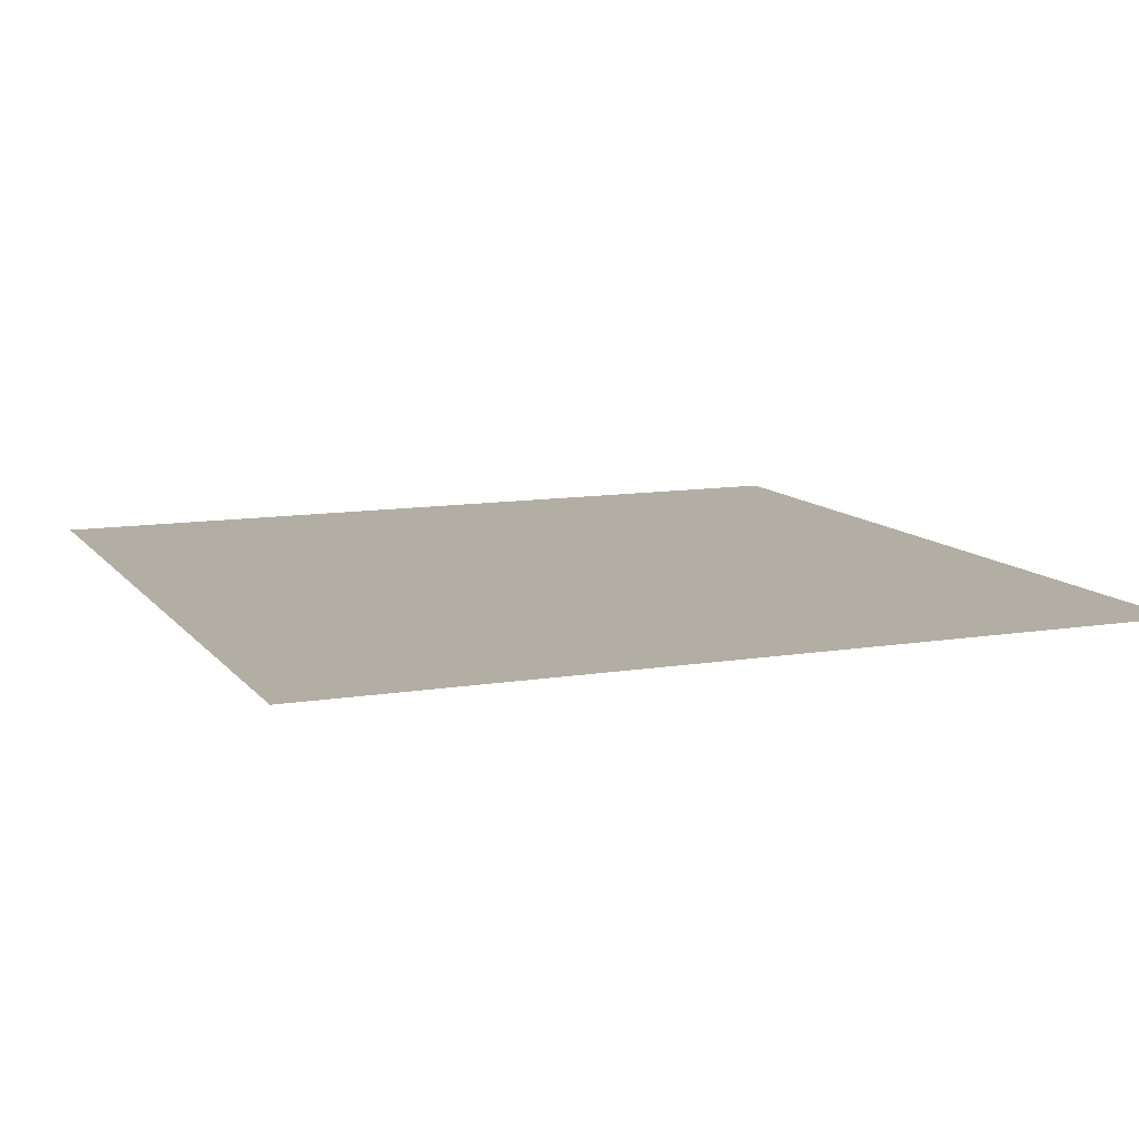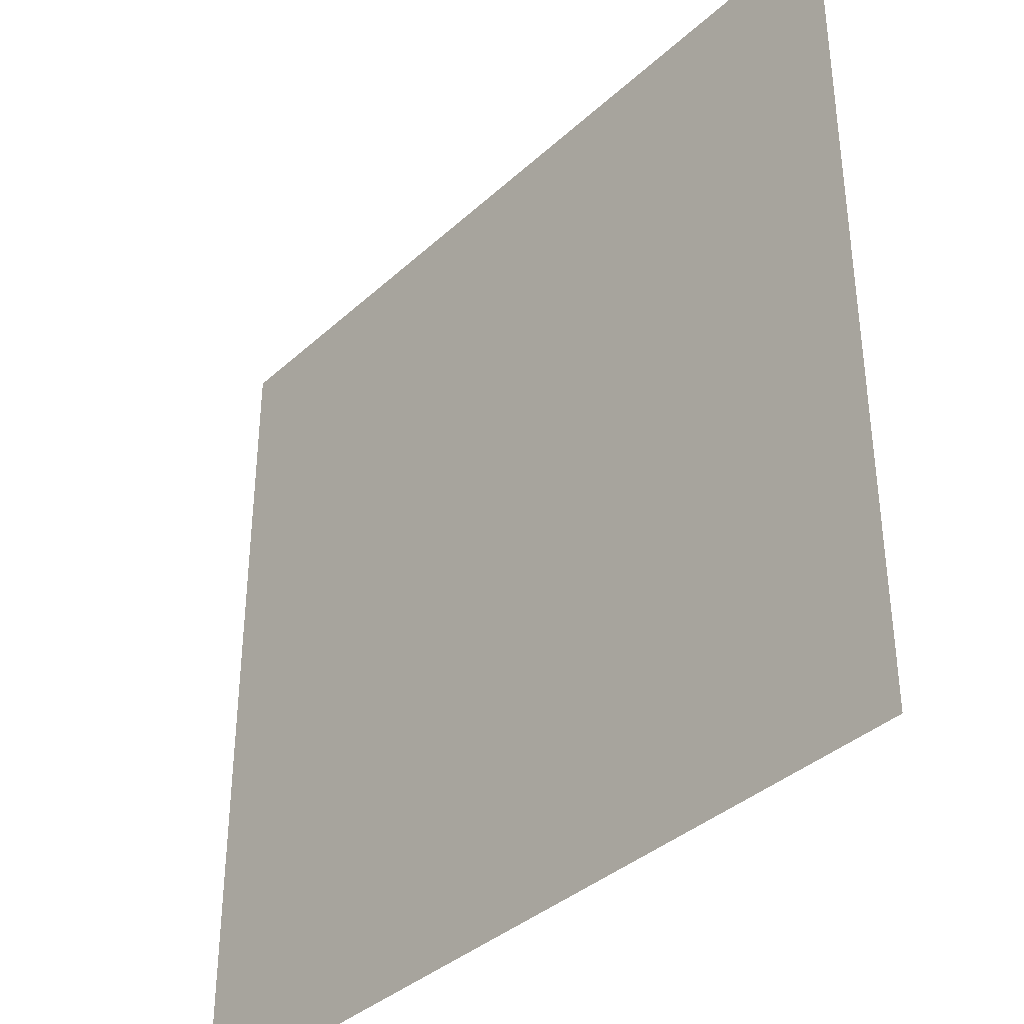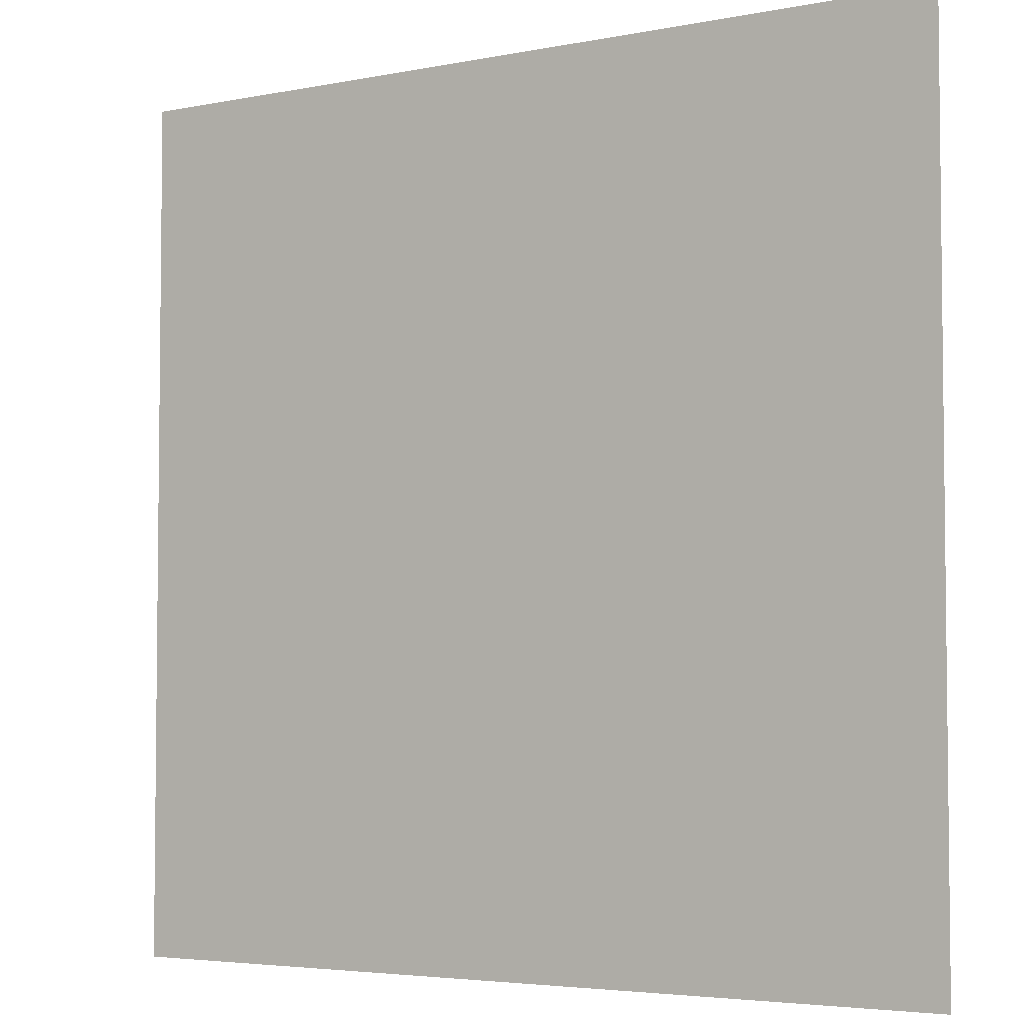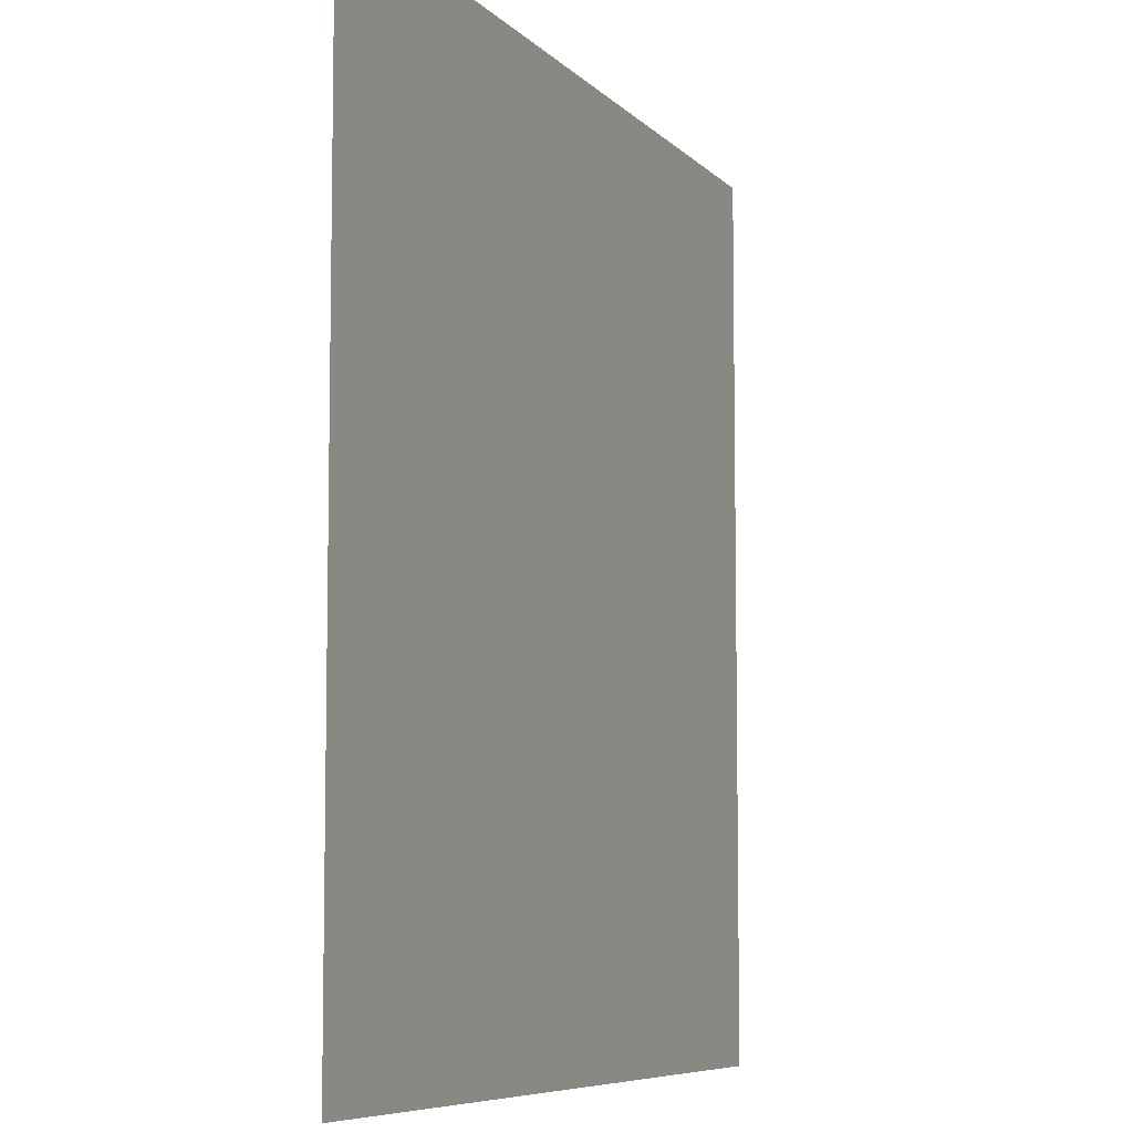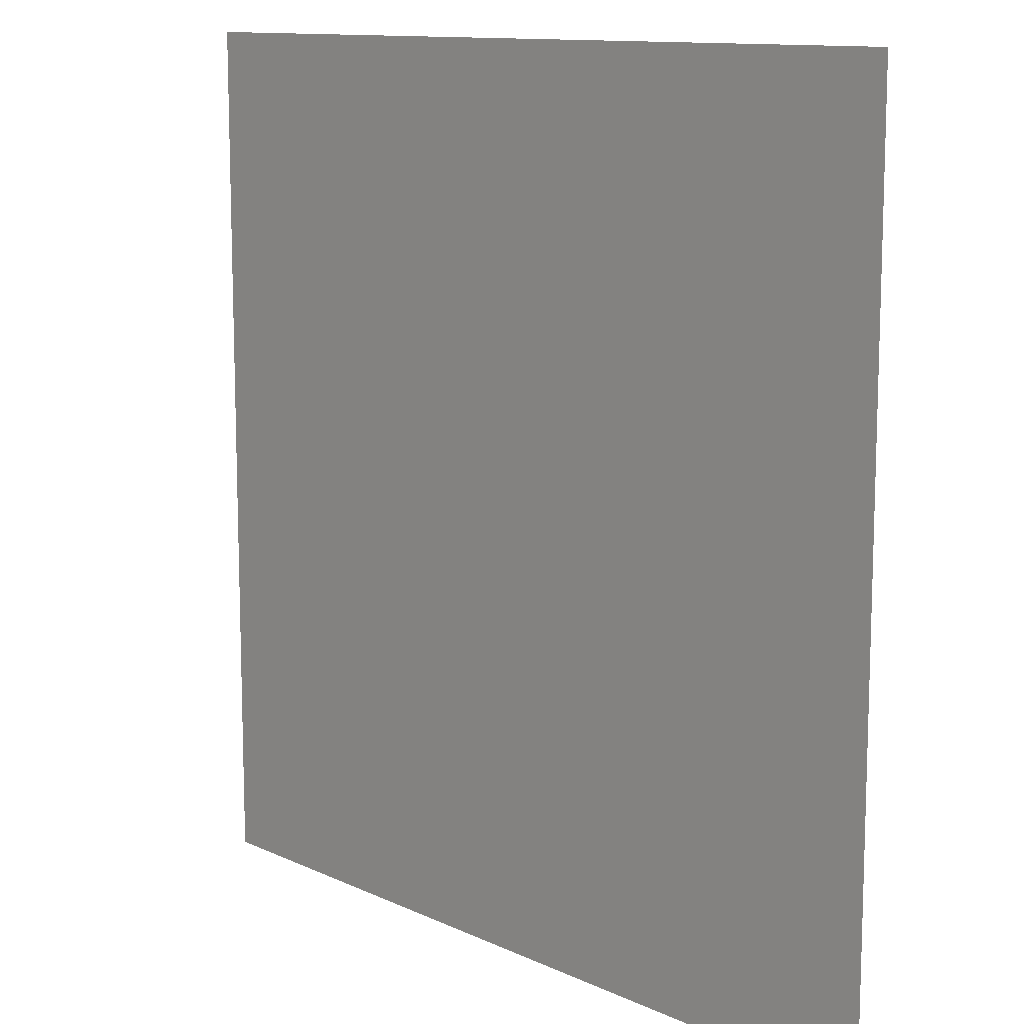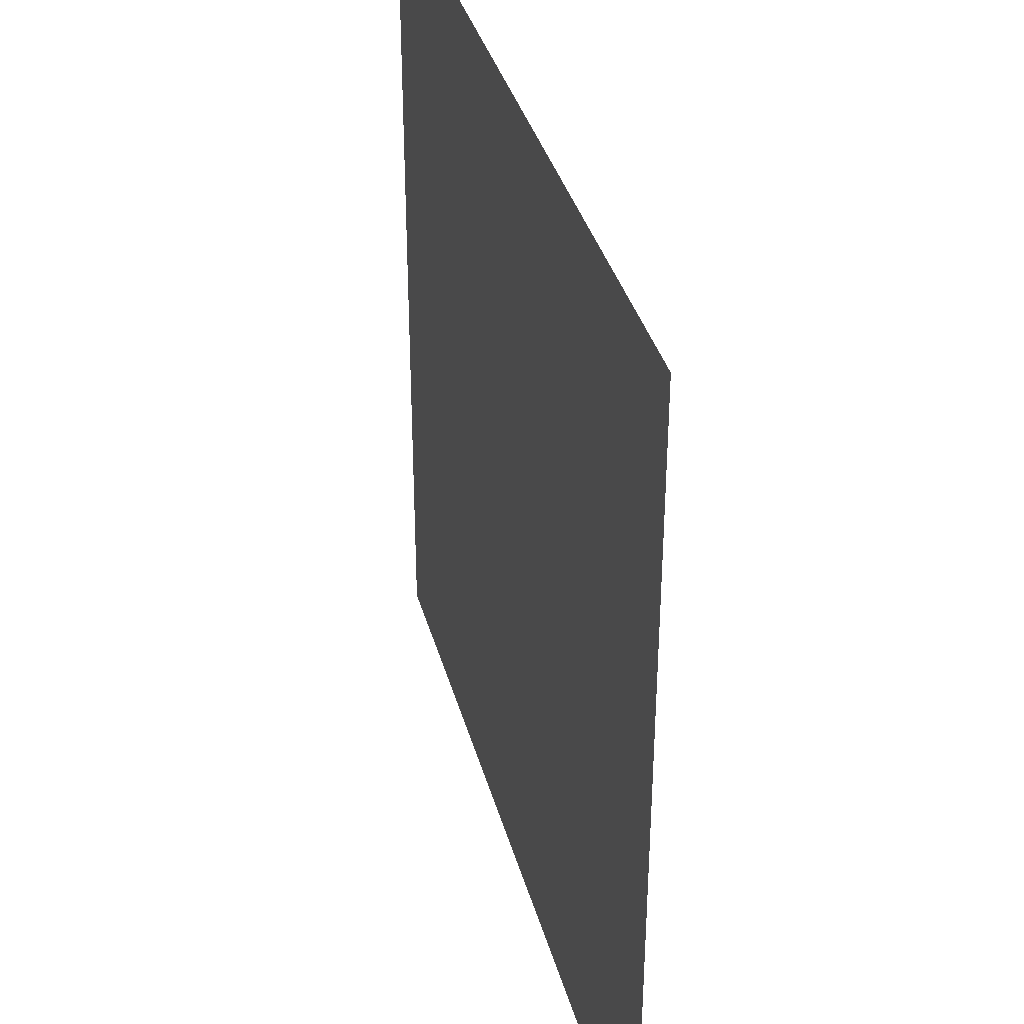
<metadata>
{"format":"obj","ext":"obj","renderer":"f3d","projection":"perspective","resolution":1024,"background":"white","views":[{"elev":10.9,"azim":157.7,"up":"+Z"},{"elev":-37.3,"azim":49.2,"up":"+Y"},{"elev":-4.2,"azim":33.3,"up":"+Y"},{"elev":-7.3,"azim":112.6,"up":"+Y"},{"elev":11.7,"azim":47.9,"up":"+Y"},{"elev":36.7,"azim":-104.8,"up":"+Y"}]}
</metadata>
<code>
o Plane
v 100 100 0
v -100 100 0
v 100 -100 0
v -100 -100 0
f 1 2 4 3

</code>
